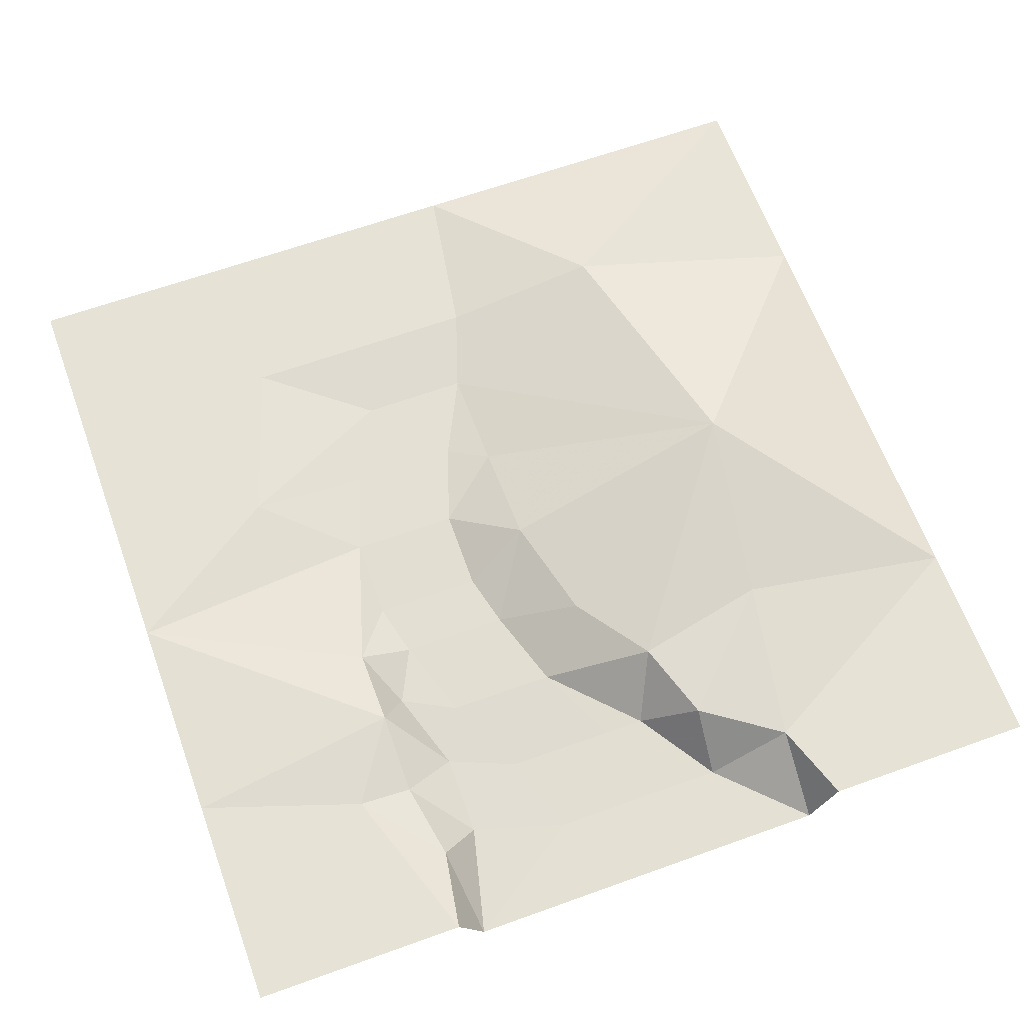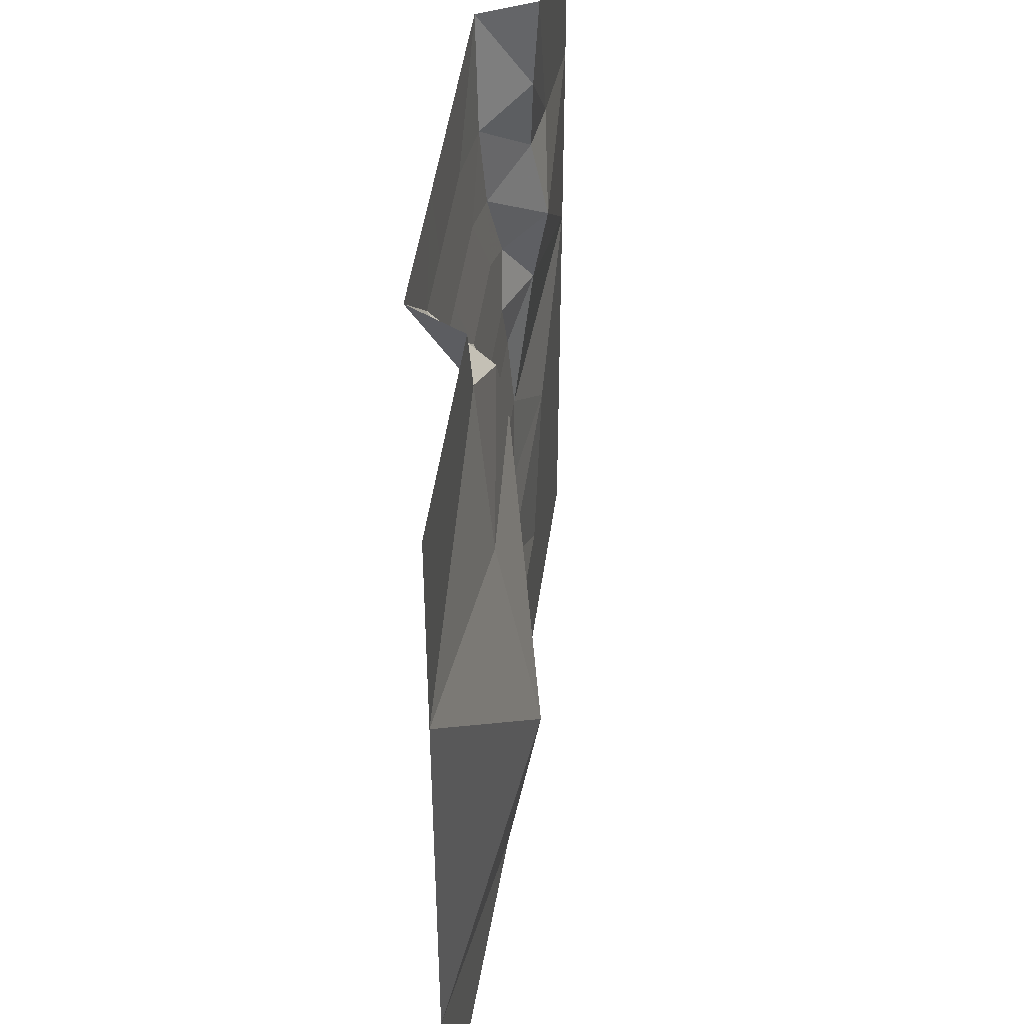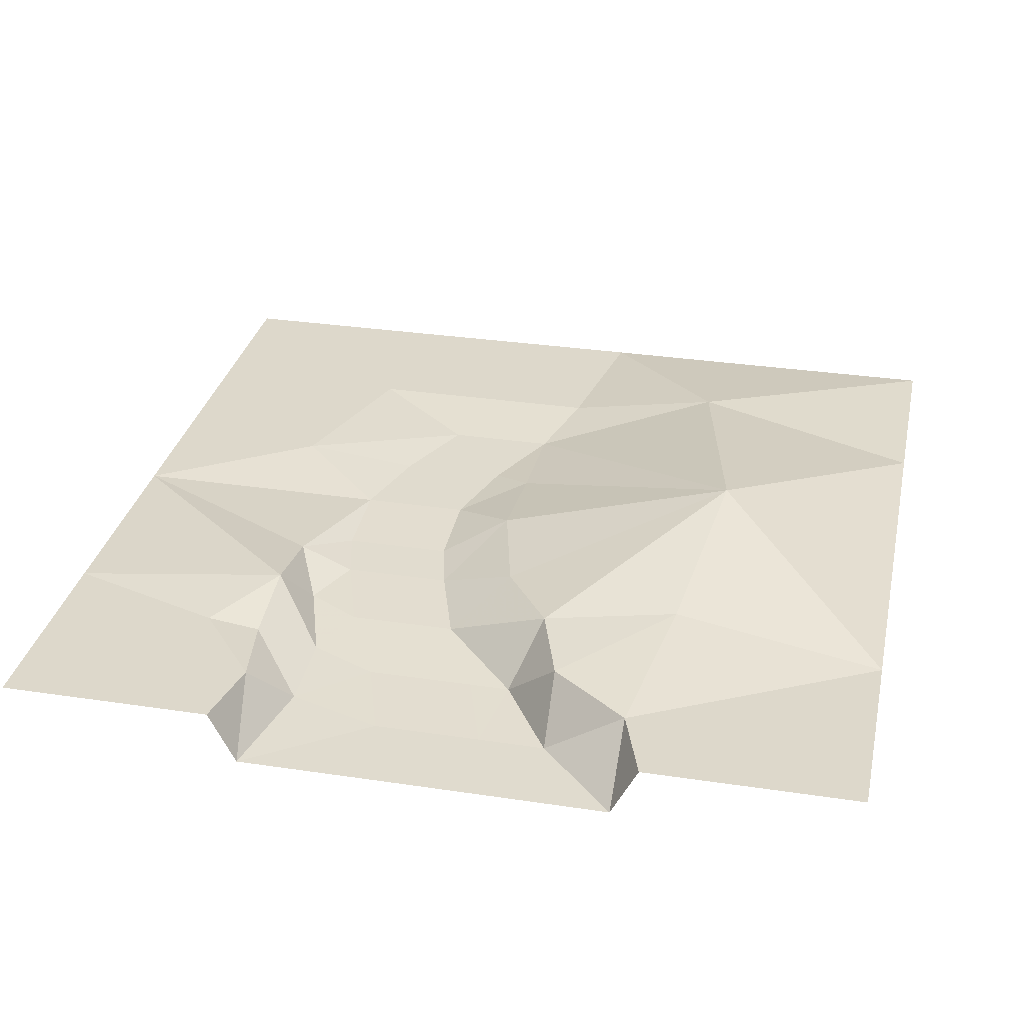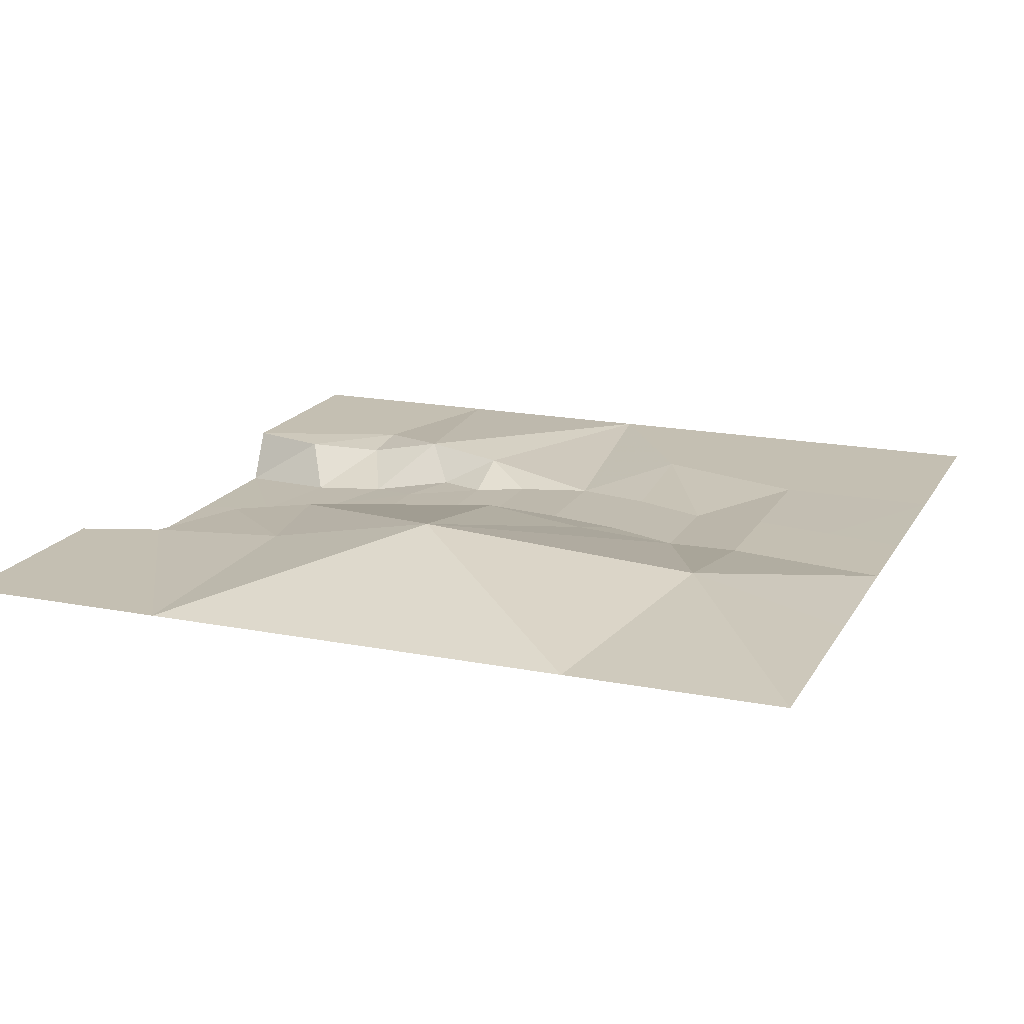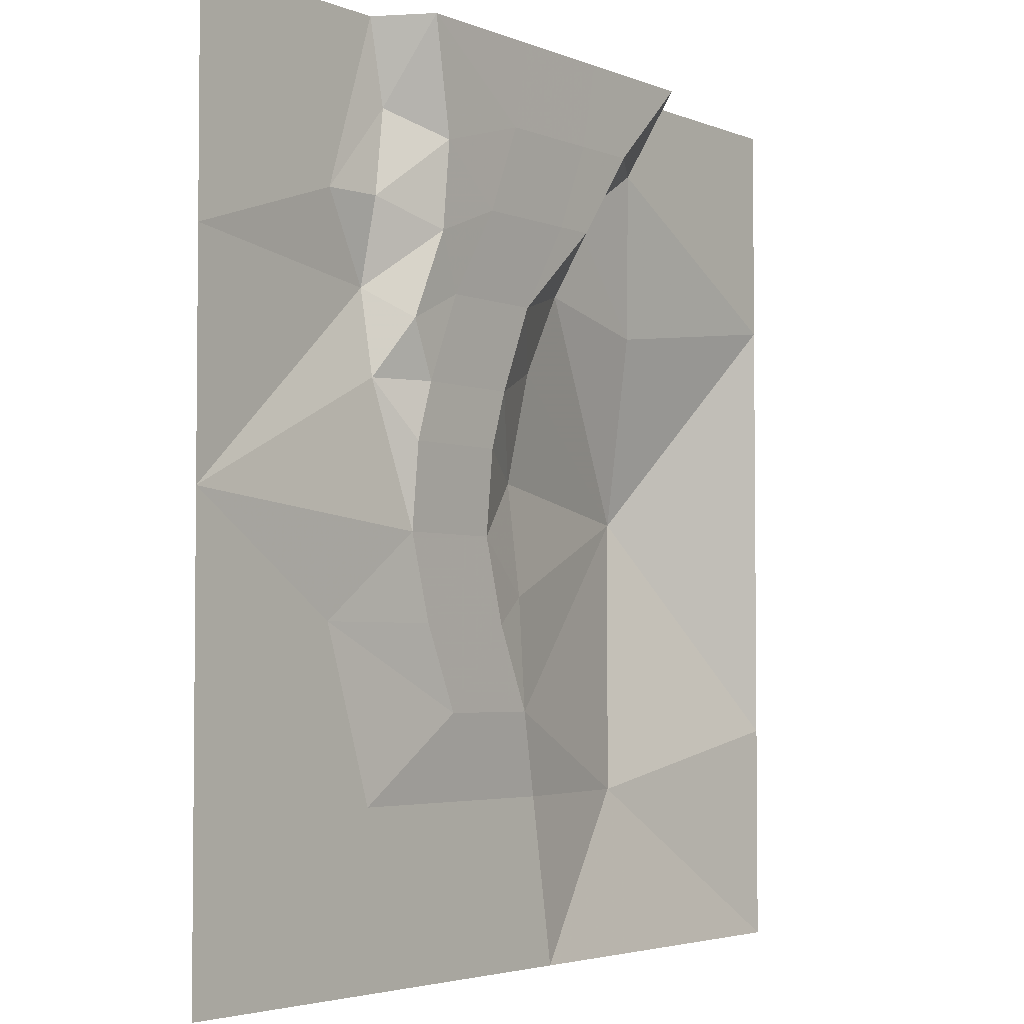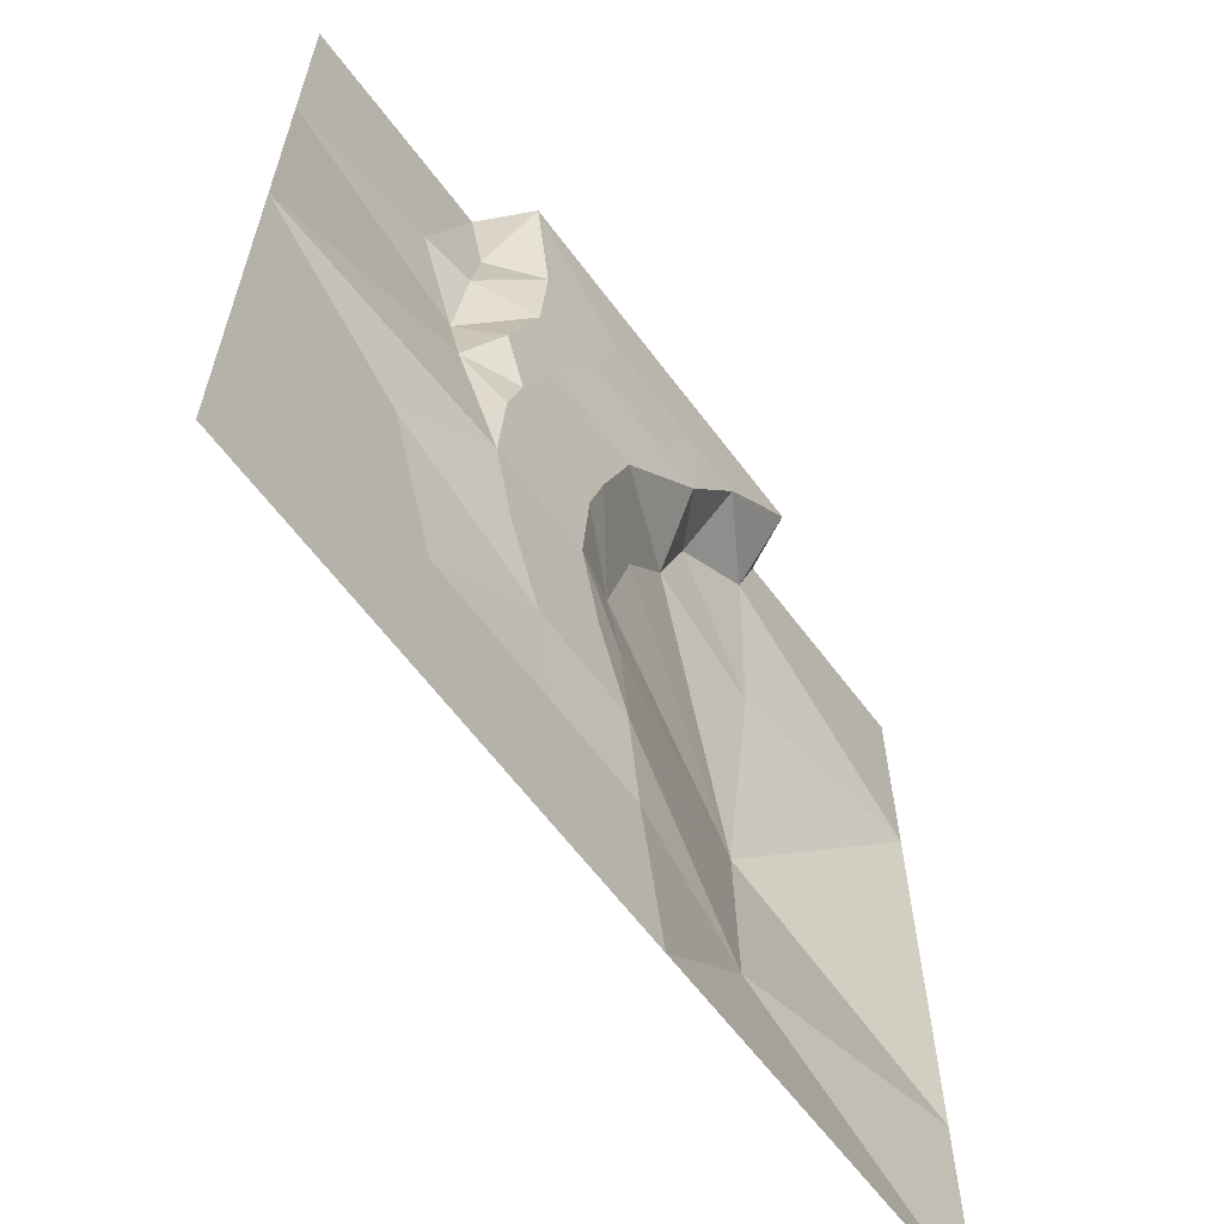
<metadata>
{"format":"obj","ext":"obj","renderer":"f3d","projection":"perspective","resolution":1024,"background":"white","views":[{"elev":63.7,"azim":160.0,"up":"+Z"},{"elev":47.3,"azim":-82.2,"up":"+Y"},{"elev":31.3,"azim":-167.9,"up":"+Z"},{"elev":17.6,"azim":-68.8,"up":"+Z"},{"elev":-3.6,"azim":127.1,"up":"+Y"},{"elev":-63.4,"azim":126.9,"up":"+Y"}]}
</metadata>
<code>
v 20.48 -10.24 2.57
v -20.48 20.48 2.57
v -10.24 20.48 2.57
v -8.96 16.64 2.57
v -20.48 10.24 2.57
v -8.96 20.48 0.01
v -5.12 16.64 0.17
v -2.56 20.48 0.02
v -1.92 16.64 0.18
v 2.56 20.48 0.02
v 3.2 16.64 0.18
v 8.96 20.48 0.01
v 7.68 15.36 0.33
v 9.6 16.64 2.41
v 10.24 20.48 2.57
v 12.8 12.8 2.57
v 20.48 20.48 2.57
v 20.48 10.24 2.57
v -10.24 8.96 3.53
v -5.12 14.08 2.89
v -2.56 12.8 0.49
v -0.64 12.8 0.5
v 4.48 12.8 0.5
v 7.68 11.52 0.65
v 10.24 12.8 2.25
v -3.84 10.24 3.21
v 1.28 8.96 0.98
v 6.4 8.96 0.98
v 8.96 7.68 1.13
v 10.24 8.96 3.05
v -11.52 0 5.61
v -20.48 0 2.57
v -1.28 6.4 2.89
v 0 1.28 3.05
v 2.56 5.12 1.3
v 7.68 5.12 1.3
v 10.24 5.12 2.41
v 20.48 0 2.57
v -20.48 -10.24 2.57
v -8.96 -12.8 3.85
v 0 -8.96 2.1
v 0 -3.84 2.41
v 3.2 -1.28 1.78
v 3.2 2.56 1.46
v 8.32 2.56 1.46
v 8.32 -1.28 1.78
v 12.8 -5.12 2.57
v 10.24 -12.8 2.57
v 7.04 -5.12 1.94
v 5.12 -8.96 2.1
v 1.92 -5.12 1.94
v -20.48 -20.48 2.57
v -10.24 -20.48 2.57
v -2.56 -20.48 2.58
v -1.28 -12.8 2.58
v 3.84 -12.8 2.58
v -1.92 -16.64 2.58
v 3.2 -16.64 2.58
v 2.56 -20.48 2.58
v 10.24 -20.48 2.57
v 20.48 -20.48 2.57
f 2 3 4
f 4 5 2
f 4 3 6
f 4 6 7
f 7 6 8
f 8 9 7
f 9 8 10
f 10 11 9
f 11 10 12
f 11 12 13
f 13 12 14
f 14 12 15
f 14 15 16
f 16 15 17
f 17 18 16
f 5 4 19
f 19 4 20
f 20 4 7
f 20 7 21
f 21 7 9
f 9 22 21
f 22 9 11
f 11 23 22
f 23 11 13
f 23 13 24
f 24 13 25
f 25 13 14
f 25 14 16
f 19 20 26
f 26 20 21
f 26 21 27
f 27 21 22
f 28 23 24
f 28 24 29
f 29 24 30
f 30 24 25
f 30 25 16
f 30 16 18
f 19 31 5
f 31 32 5
f 31 19 26
f 31 26 33
f 33 26 27
f 31 33 34
f 34 33 35
f 35 33 27
f 27 28 36
f 36 35 27
f 36 28 29
f 36 29 37
f 37 29 30
f 30 18 38
f 38 37 30
f 31 39 32
f 39 31 40
f 40 31 41
f 41 31 42
f 42 31 34
f 34 43 42
f 43 34 44
f 34 35 44
f 44 35 36
f 36 45 44
f 44 45 46
f 46 43 44
f 45 36 37
f 45 37 46
f 46 37 38
f 46 38 47
f 47 38 1
f 1 48 47
f 47 49 46
f 47 50 49
f 50 47 48
f 49 51 43
f 43 46 49
f 50 41 51
f 51 49 50
f 41 42 51
f 51 42 43
f 39 40 52
f 52 40 53
f 53 40 54
f 40 41 55
f 56 50 48
f 40 55 57
f 57 55 56
f 56 58 57
f 57 54 40
f 54 57 58
f 58 59 54
f 58 56 48
f 58 48 60
f 60 59 58
f 60 48 1
f 1 61 60
f 41 50 56
f 41 56 55
f 22 23 27
f 27 23 28

</code>
